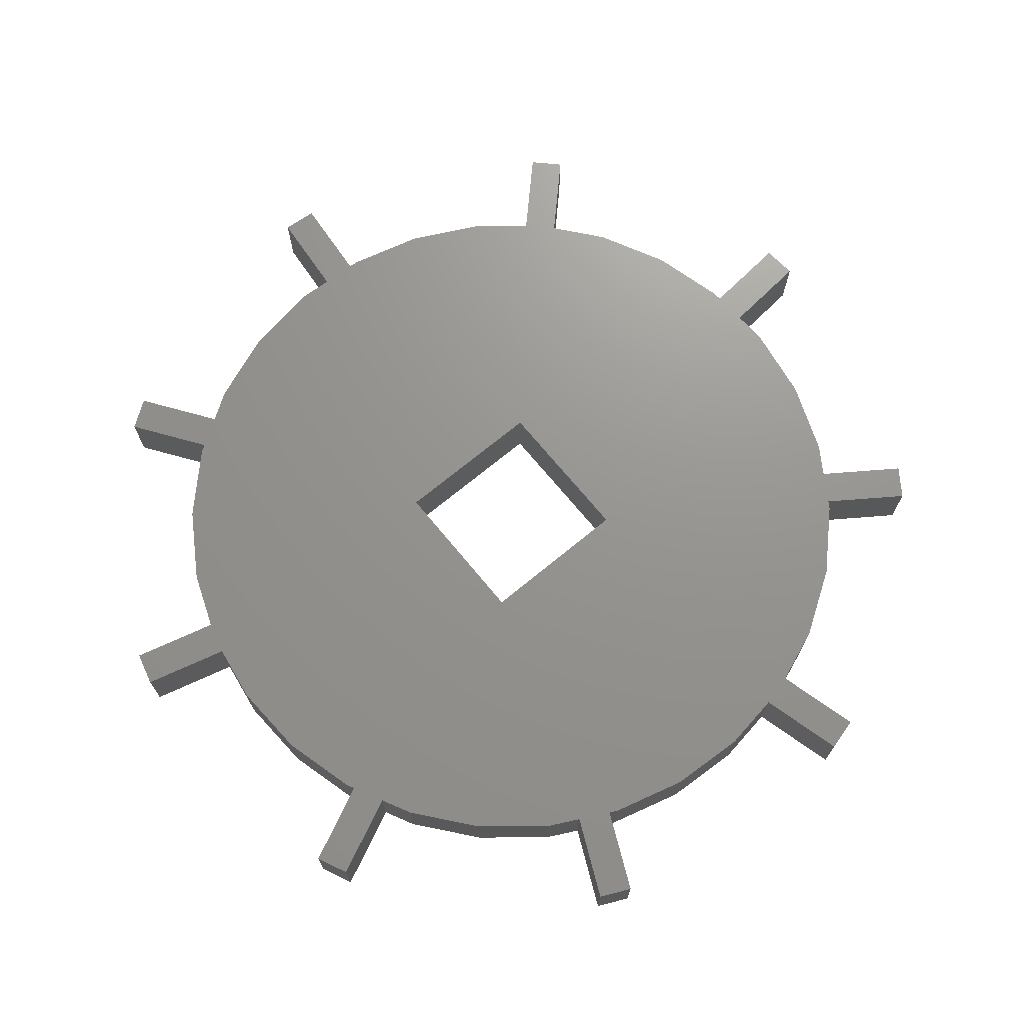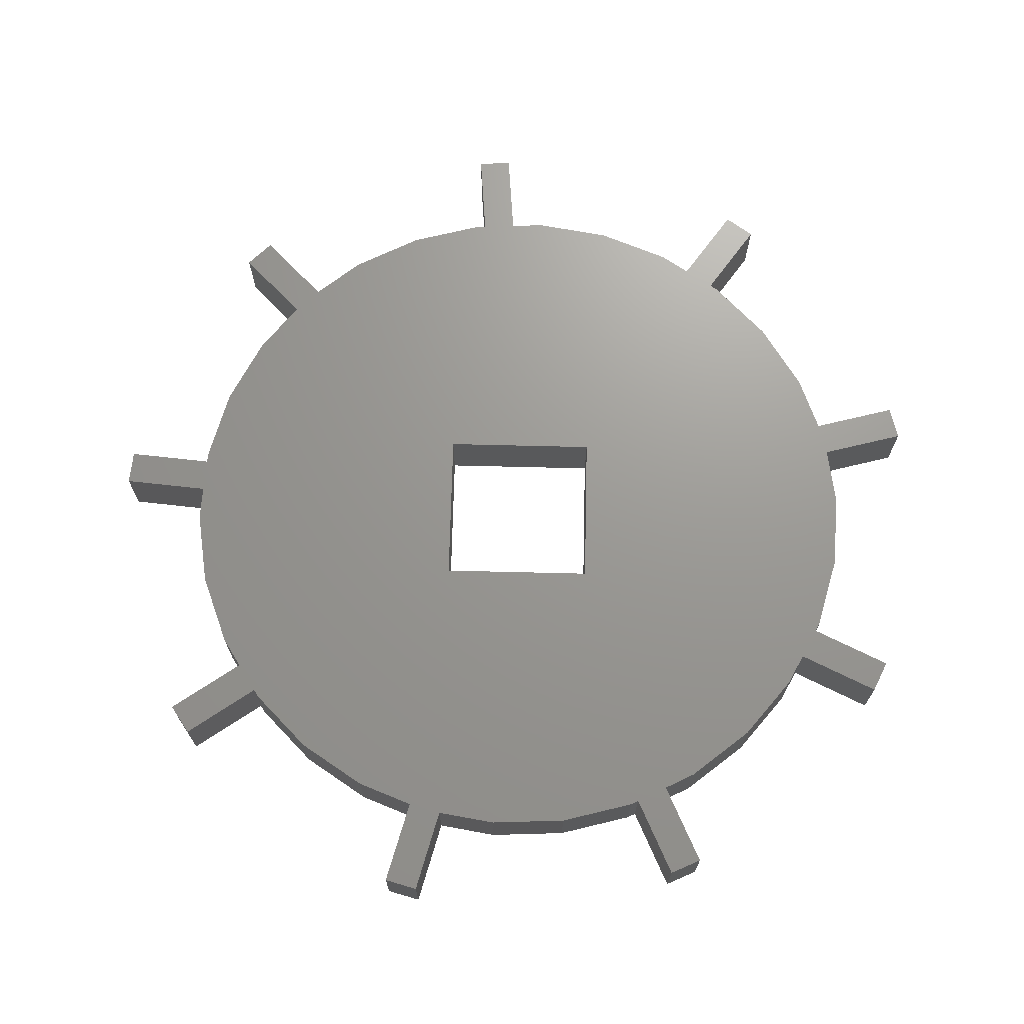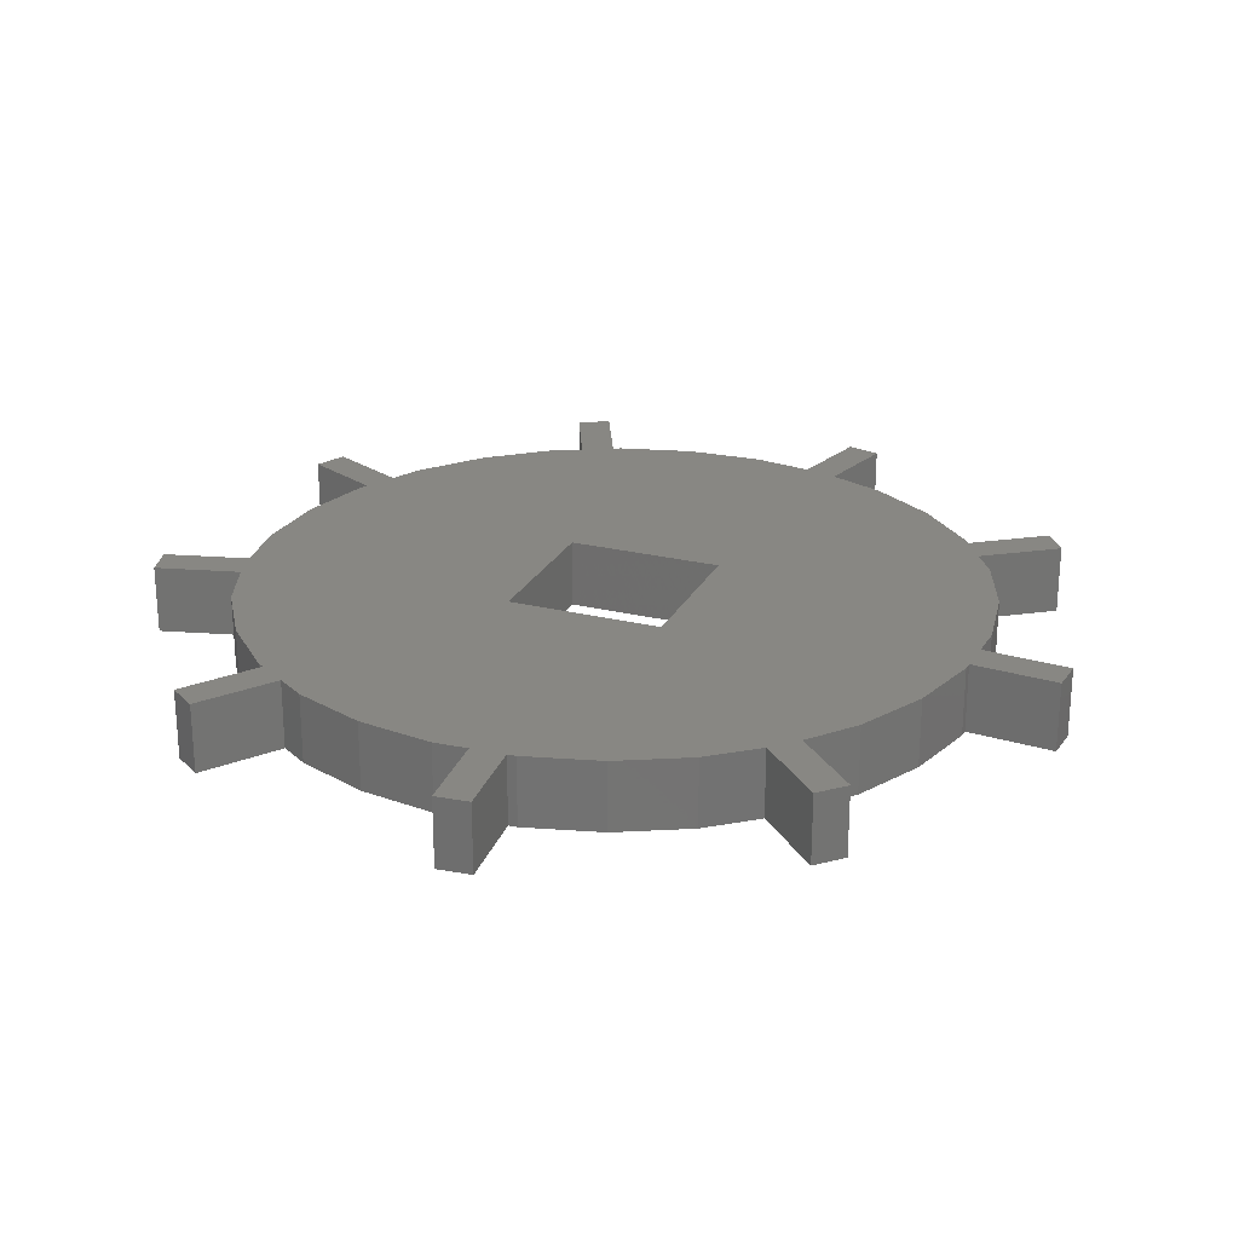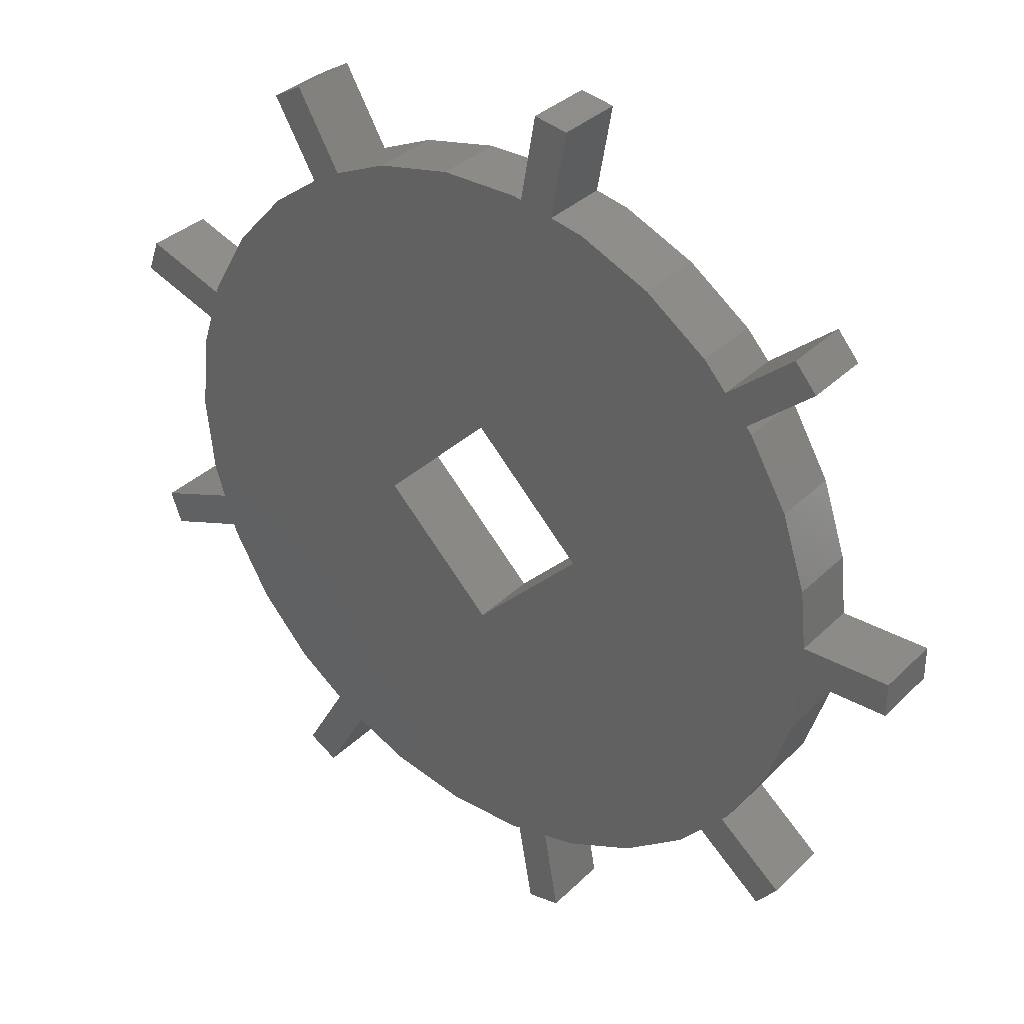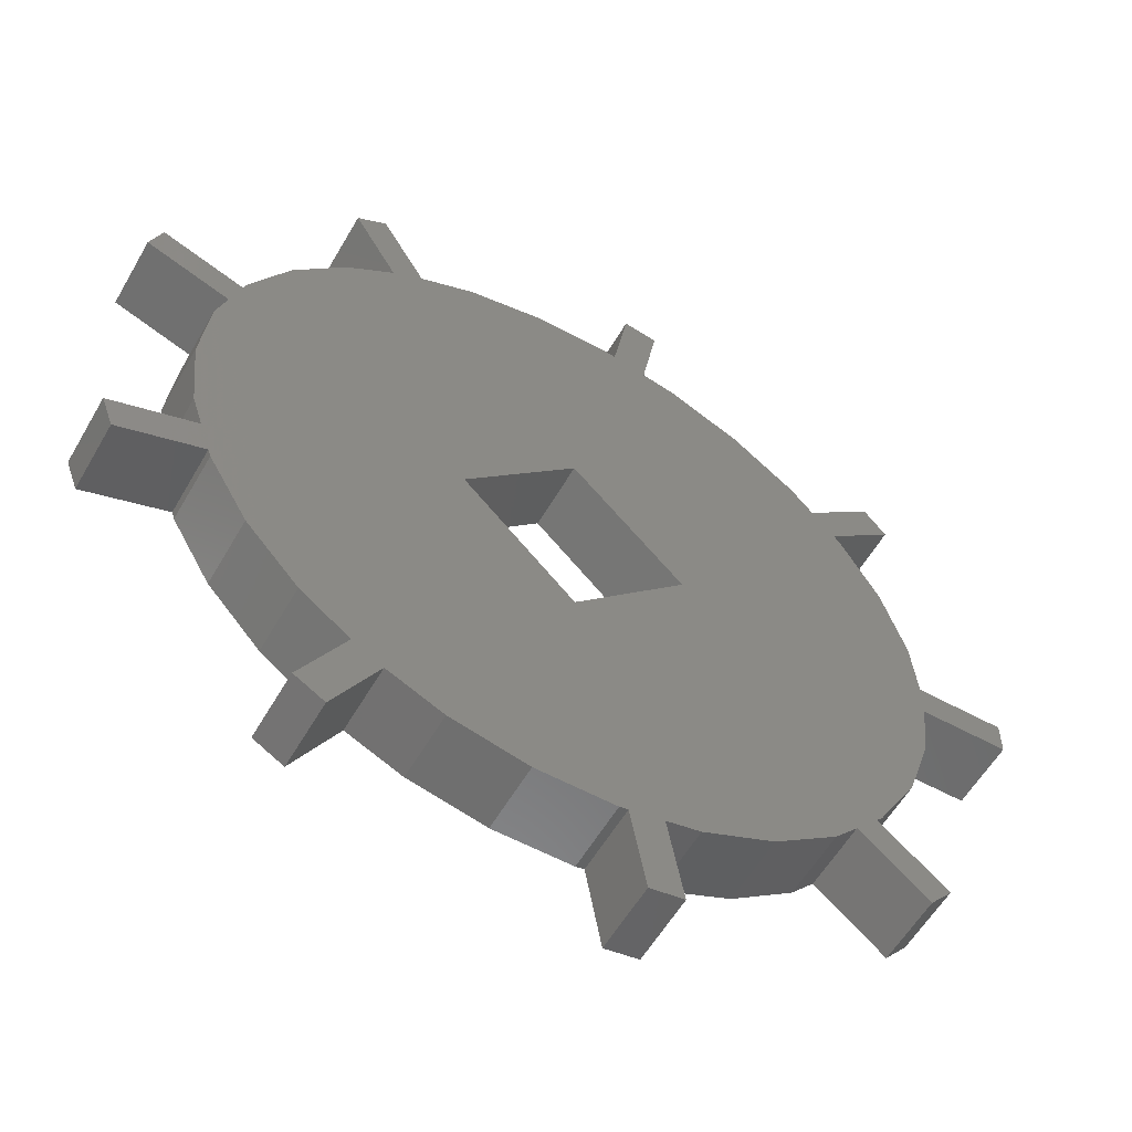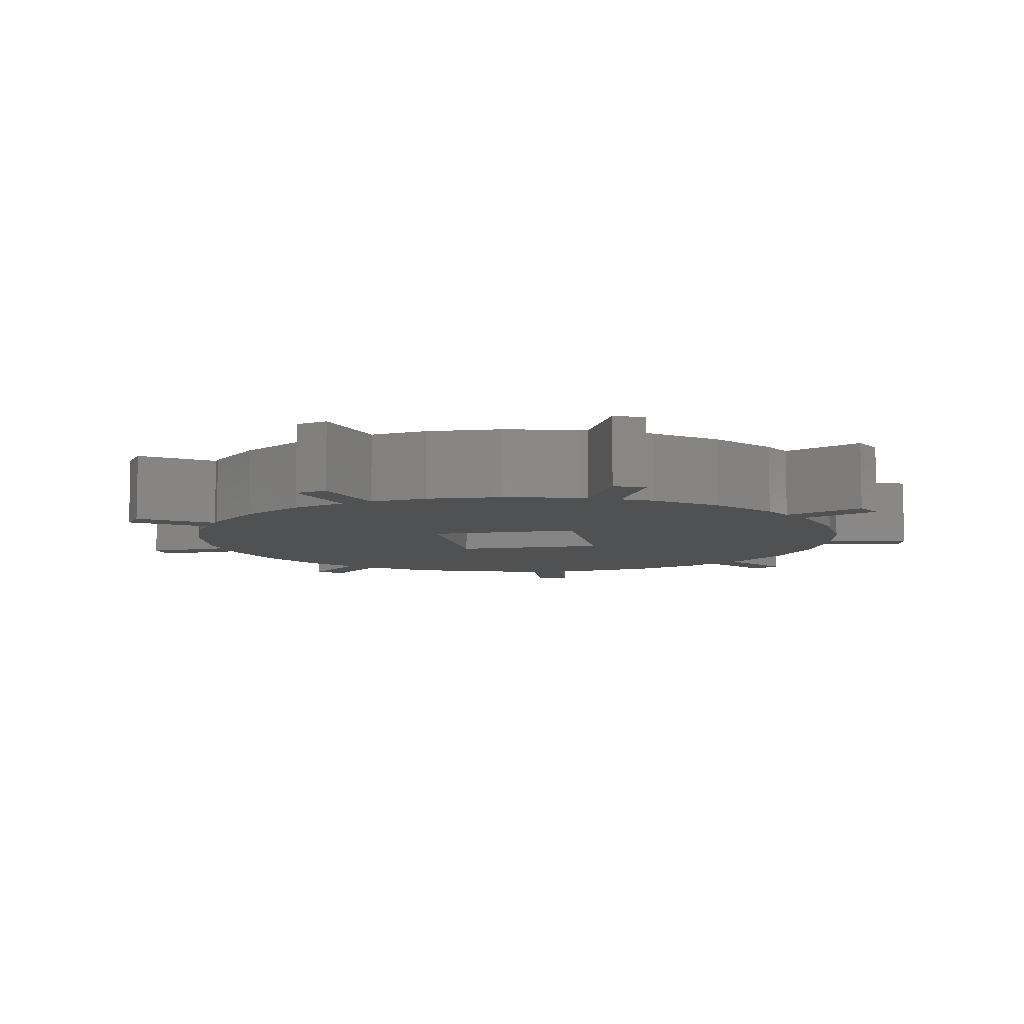
<metadata>
{"format":"stl","ext":"stl","renderer":"f3d","projection":"perspective","resolution":1024,"background":"white","views":[{"elev":70.9,"azim":-84.5,"up":"+Z"},{"elev":69.8,"azim":-133.6,"up":"+Z"},{"elev":24.6,"azim":66.9,"up":"+Z"},{"elev":34.0,"azim":37.6,"up":"+Y"},{"elev":-57.1,"azim":-29.7,"up":"+Y"},{"elev":-7.4,"azim":-123.6,"up":"+Z"}]}
</metadata>
<code>
# stl→obj: 150 verts, 300 faces
v 27.13 -1.02 4.08
v 27.13 1.02 0
v 27.13 1.02 4.08
v 27.13 -1.02 0
v 2.998 22.88 4.08
v 5.007 22.52 4.08
v 3.707 26.9 4.08
v 5.716 26.54 4.08
v 20.13 18.22 4.08
v 17.48 13.33 4.08
v 21.44 16.66 4.08
v 21.92 1.02 4.08
v 6.6 0 4.08
v 21.92 -1.02 4.08
v 16.11 14.85 4.08
v 21.55 4.581 4.08
v 20.13 8.961 4.08
v 17.82 12.95 4.08
v 20.13 -8.961 4.08
v 21.55 -4.581 4.08
v 17.48 -13.33 4.08
v 17.82 -12.95 4.08
v 20.13 -18.22 4.08
v 21.44 -16.66 4.08
v 16.11 -14.85 4.08
v 0 6.6 4.08
v 14.74 16.37 4.08
v 11.02 19.08 4.08
v 0 -6.6 4.08
v 6.808 20.95 4.08
v 14.74 -16.37 4.08
v 11.02 -19.08 4.08
v 4.806 21.38 4.08
v 2.809 21.8 4.08
v 2.303 21.91 4.08
v -2.303 21.91 4.08
v -6.808 20.95 4.08
v -10.08 19.5 4.08
v 6.808 -20.95 4.08
v 4.806 -21.38 4.08
v 2.998 -22.88 4.08
v 3.707 -26.9 4.08
v 2.809 -21.8 4.08
v 2.303 -21.91 4.08
v -2.303 -21.91 4.08
v -14.74 -16.37 4.08
v -6.6 0 4.08
v -6.808 -20.95 4.08
v -11.85 18.48 4.08
v -14.74 16.37 4.08
v -10.08 -19.5 4.08
v -10.64 20.47 4.08
v -11.85 -18.48 4.08
v -14.45 22.99 4.08
v -12.68 24.01 4.08
v -21.55 4.581 4.08
v -22.03 0 4.08
v -21.55 -4.581 4.08
v -20.92 -6.528 4.08
v -17.82 12.95 4.08
v -20.92 6.528 4.08
v -20.13 8.961 4.08
v -20.29 -8.469 4.08
v -20.29 8.469 4.08
v -20.13 -8.961 4.08
v -17.82 -12.95 4.08
v -22.01 6.926 4.08
v -25.15 10.24 4.08
v -25.84 8.321 4.08
v -10.64 -20.47 4.08
v -14.45 -22.99 4.08
v -12.68 -24.01 4.08
v -22.01 -6.926 4.08
v -25.15 -10.24 4.08
v -25.84 -8.321 4.08
v 5.007 -22.52 4.08
v 5.716 -26.54 4.08
v 2.998 -22.88 0
v 5.716 -26.54 0
v 3.707 -26.9 0
v 20.13 -18.22 0
v 17.48 -13.33 0
v 21.44 -16.66 0
v 21.92 -1.02 0
v 6.6 0 0
v 21.92 1.02 0
v 16.11 -14.85 0
v 21.55 -4.581 0
v 20.13 -8.961 0
v 17.82 -12.95 0
v 20.13 8.961 0
v 21.55 4.581 0
v 17.48 13.33 0
v 17.82 12.95 0
v 20.13 18.22 0
v 21.44 16.66 0
v 16.11 14.85 0
v 0 -6.6 0
v 14.74 -16.37 0
v 11.02 -19.08 0
v 0 6.6 0
v 6.808 -20.95 0
v 14.74 16.37 0
v 11.02 19.08 0
v 4.806 -21.38 0
v 2.809 -21.8 0
v 2.303 -21.91 0
v -2.303 -21.91 0
v -6.808 -20.95 0
v -10.08 -19.5 0
v 6.808 20.95 0
v 4.806 21.38 0
v 2.809 21.8 0
v 3.707 26.9 0
v 2.303 21.91 0
v -2.303 21.91 0
v -14.74 16.37 0
v -6.6 0 0
v -6.808 20.95 0
v -11.85 -18.48 0
v -14.74 -16.37 0
v -10.08 19.5 0
v -11.85 18.48 0
v -12.68 -24.01 0
v -14.45 -22.99 0
v -21.55 -4.581 0
v -22.03 0 0
v -21.55 4.581 0
v -20.92 6.528 0
v -17.82 -12.95 0
v -20.92 -6.528 0
v -20.13 -8.961 0
v -20.29 8.469 0
v -20.29 -8.469 0
v -20.13 8.961 0
v -17.82 12.95 0
v -22.01 -6.926 0
v -25.15 -10.24 0
v -25.84 -8.321 0
v -10.64 20.47 0
v -14.45 22.99 0
v -12.68 24.01 0
v -25.84 8.321 0
v -25.15 10.24 0
v 5.007 22.52 0
v 5.716 26.54 0
v 2.809 21.8 1.897
v -20.92 6.528 1.754
v -10.08 -19.5 1.826
v 4.806 -21.38 1.754
f 1 2 3
f 2 1 4
f 5 6 7
f 7 6 8
f 9 10 11
f 12 13 14
f 15 10 9
f 12 1 3
f 12 14 1
f 13 16 17
f 13 10 15
f 18 13 17
f 14 19 20
f 13 18 10
f 16 13 12
f 14 21 19
f 19 21 22
f 21 23 24
f 21 25 23
f 14 13 21
f 26 15 27
f 21 13 25
f 26 27 28
f 29 25 13
f 26 28 30
f 25 29 31
f 31 29 32
f 26 30 33
f 34 6 5
f 6 34 33
f 26 33 34
f 26 34 35
f 15 26 13
f 36 26 35
f 37 26 36
f 38 26 37
f 32 29 39
f 39 29 40
f 40 41 42
f 40 43 41
f 40 29 43
f 43 29 44
f 29 45 44
f 46 29 47
f 29 48 45
f 49 26 38
f 50 26 49
f 29 51 48
f 49 38 52
f 26 50 47
f 29 53 51
f 54 52 55
f 52 54 49
f 47 56 57
f 58 47 57
f 47 58 59
f 60 47 50
f 56 47 61
f 62 47 60
f 63 47 59
f 47 62 64
f 47 64 61
f 29 46 53
f 47 65 66
f 47 66 46
f 64 67 61
f 68 67 64
f 67 68 69
f 51 53 70
f 71 70 53
f 70 71 72
f 65 47 63
f 73 63 59
f 73 74 63
f 74 73 75
f 76 42 77
f 42 76 40
f 78 79 80
f 81 82 83
f 84 85 86
f 87 82 81
f 84 2 4
f 84 86 2
f 85 88 89
f 85 82 87
f 90 85 89
f 86 91 92
f 85 90 82
f 88 85 84
f 86 93 91
f 91 93 94
f 93 95 96
f 93 97 95
f 86 85 93
f 98 87 99
f 93 85 97
f 98 99 100
f 101 97 85
f 98 100 102
f 97 101 103
f 103 101 104
f 98 102 105
f 79 78 105
f 106 105 78
f 98 105 106
f 98 106 107
f 87 98 85
f 108 98 107
f 109 98 108
f 110 98 109
f 104 101 111
f 111 101 112
f 112 113 114
f 112 101 113
f 113 101 115
f 101 116 115
f 117 101 118
f 101 119 116
f 120 98 110
f 121 98 120
f 101 122 119
f 101 123 122
f 98 121 118
f 124 120 110
f 120 124 125
f 118 126 127
f 128 118 127
f 118 128 129
f 130 118 121
f 126 118 131
f 132 118 130
f 133 118 129
f 118 132 134
f 118 134 131
f 101 117 123
f 118 135 136
f 118 136 117
f 134 137 131
f 138 137 134
f 137 138 139
f 122 123 140
f 141 140 123
f 140 141 142
f 135 118 133
f 143 133 129
f 133 143 144
f 145 114 146
f 114 145 112
f 84 1 14
f 1 84 4
f 2 12 3
f 12 2 86
f 11 95 9
f 95 11 96
f 93 11 10
f 11 93 96
f 95 15 9
f 15 95 97
f 33 145 6
f 145 33 112
f 5 147 34
f 146 7 8
f 7 146 114
f 147 114 113
f 114 147 5
f 6 146 8
f 146 6 145
f 114 5 7
f 142 54 55
f 54 142 141
f 52 142 55
f 142 52 140
f 38 140 52
f 140 38 122
f 123 54 141
f 54 123 49
f 61 67 148
f 143 68 144
f 68 143 69
f 133 68 64
f 68 133 144
f 143 148 67
f 148 143 129
f 69 143 67
f 131 73 59
f 73 131 137
f 138 75 139
f 75 138 74
f 137 75 73
f 75 137 139
f 138 63 74
f 63 138 134
f 51 70 149
f 125 72 71
f 72 125 124
f 125 53 120
f 53 125 71
f 124 149 70
f 149 124 110
f 72 124 70
f 76 150 40
f 78 43 106
f 43 78 41
f 79 150 76
f 150 79 105
f 79 76 77
f 80 41 78
f 41 80 42
f 80 77 42
f 77 80 79
f 83 21 24
f 21 83 82
f 23 83 24
f 83 23 81
f 87 23 25
f 23 87 81
f 17 94 18
f 94 17 91
f 18 93 10
f 93 18 94
f 15 103 27
f 103 15 97
f 104 30 28
f 30 104 111
f 119 38 37
f 38 119 122
f 135 60 136
f 60 135 62
f 123 50 49
f 50 123 117
f 20 84 14
f 84 20 88
f 16 91 17
f 91 16 92
f 103 28 27
f 28 103 104
f 115 36 35
f 36 115 116
f 127 56 128
f 56 127 57
f 136 50 117
f 50 136 60
f 116 37 36
f 37 116 119
f 12 92 16
f 92 12 86
f 19 88 20
f 88 19 89
f 121 53 46
f 53 121 120
f 130 65 132
f 65 130 66
f 100 31 32
f 31 100 99
f 111 33 30
f 33 111 112
f 147 35 34
f 115 147 113
f 147 115 35
f 133 62 135
f 62 133 64
f 128 148 129
f 56 148 128
f 148 56 61
f 22 89 19
f 89 22 90
f 126 57 127
f 57 126 58
f 121 66 130
f 66 121 46
f 107 43 44
f 43 107 106
f 150 39 40
f 102 150 105
f 150 102 39
f 102 32 39
f 32 102 100
f 149 48 51
f 109 149 110
f 149 109 48
f 108 44 45
f 44 108 107
f 132 63 134
f 63 132 65
f 131 58 126
f 58 131 59
f 31 87 25
f 87 31 99
f 21 90 22
f 90 21 82
f 109 45 48
f 45 109 108
f 47 101 26
f 101 47 118
f 85 26 101
f 26 85 13
f 29 118 47
f 118 29 98
f 98 13 85
f 13 98 29

</code>
